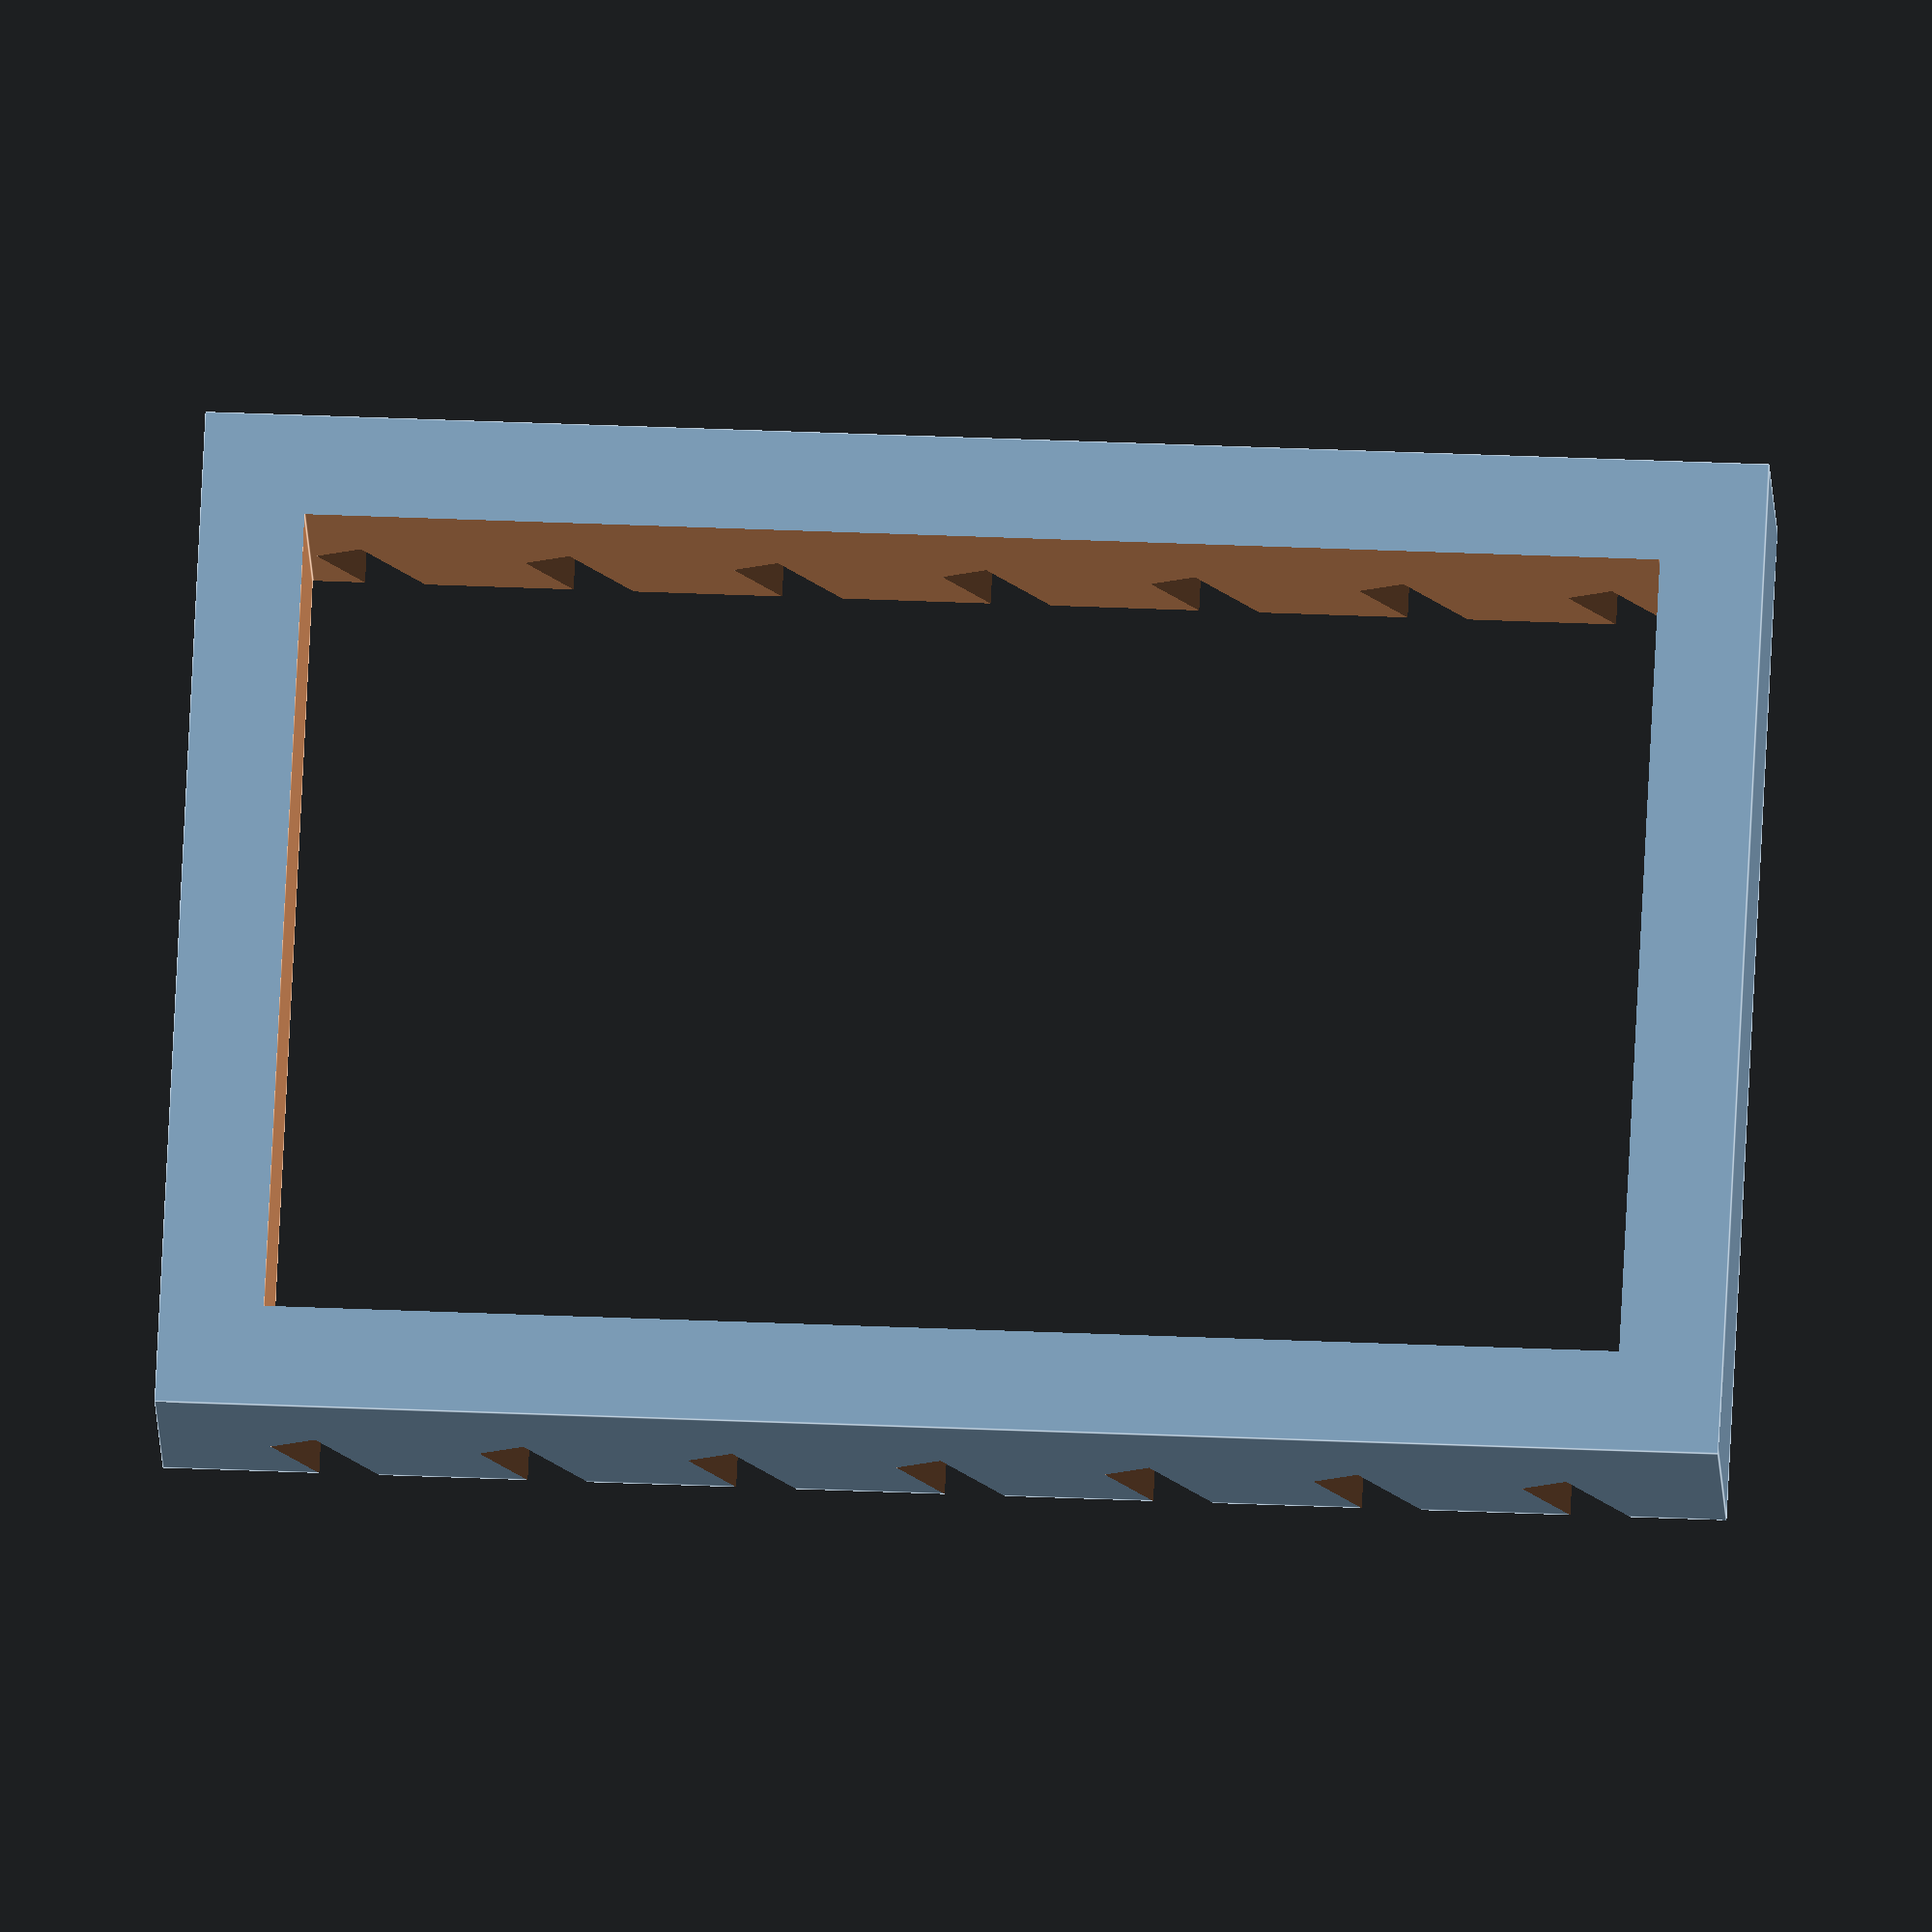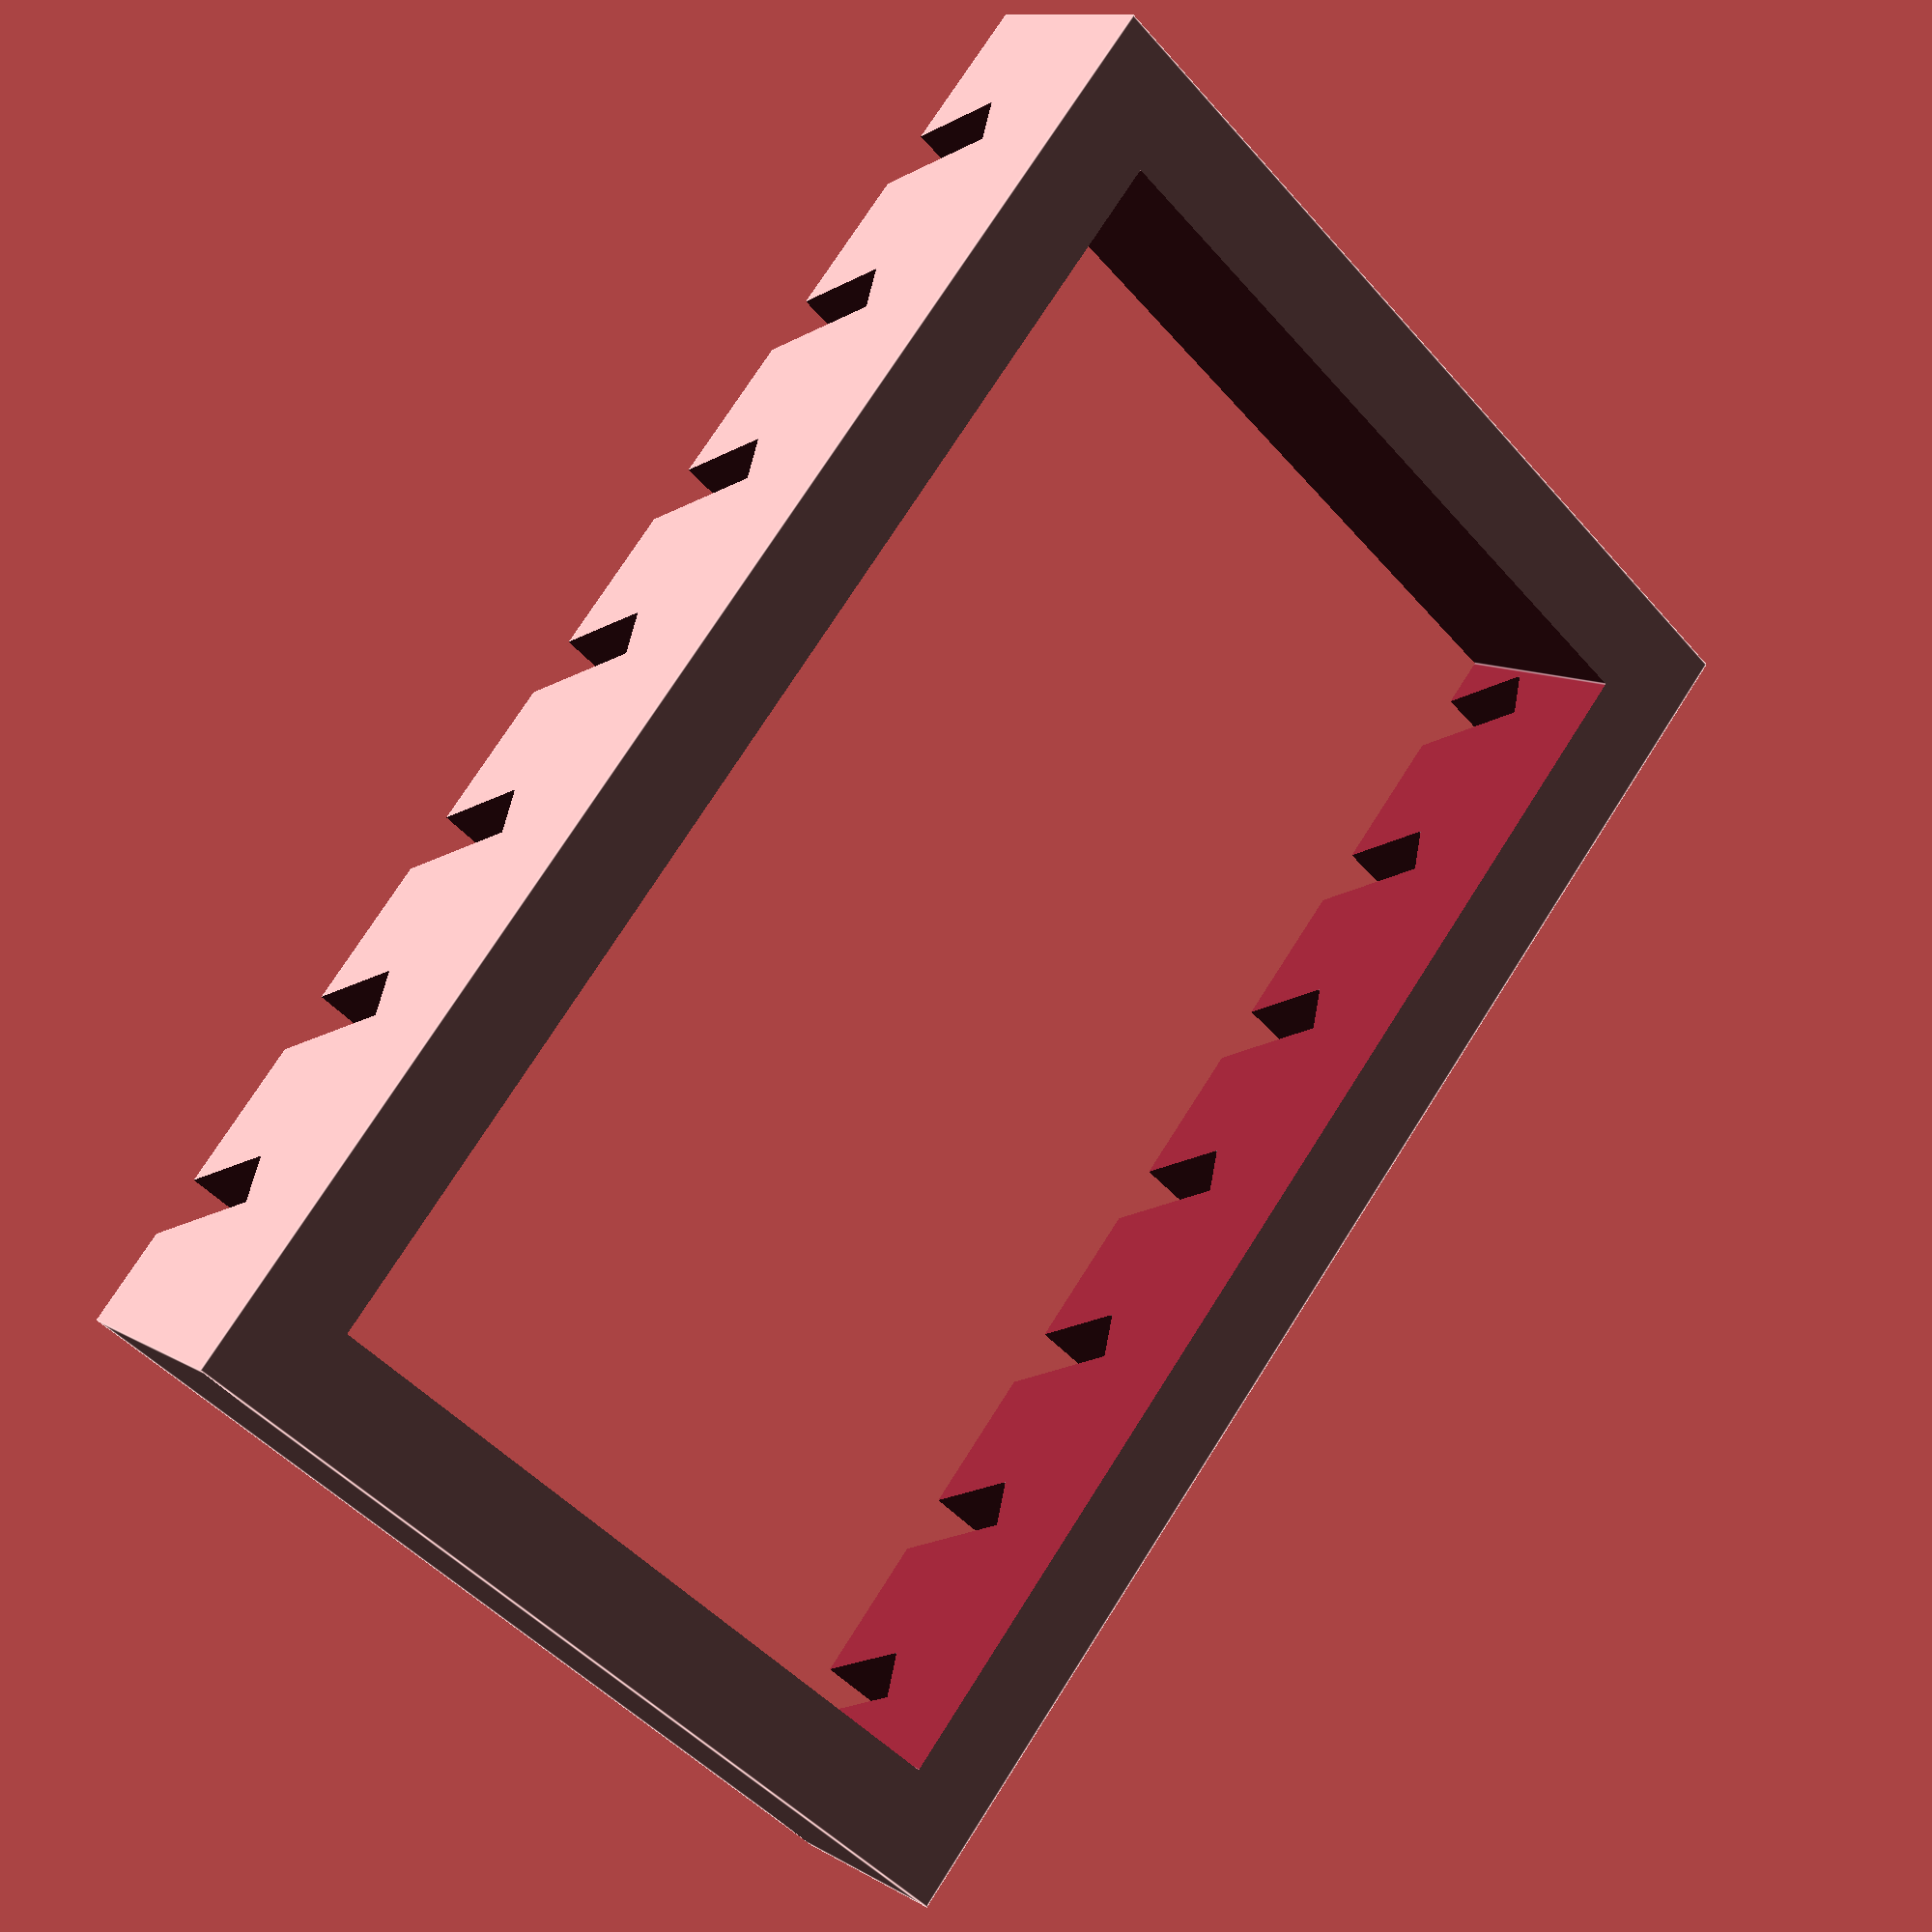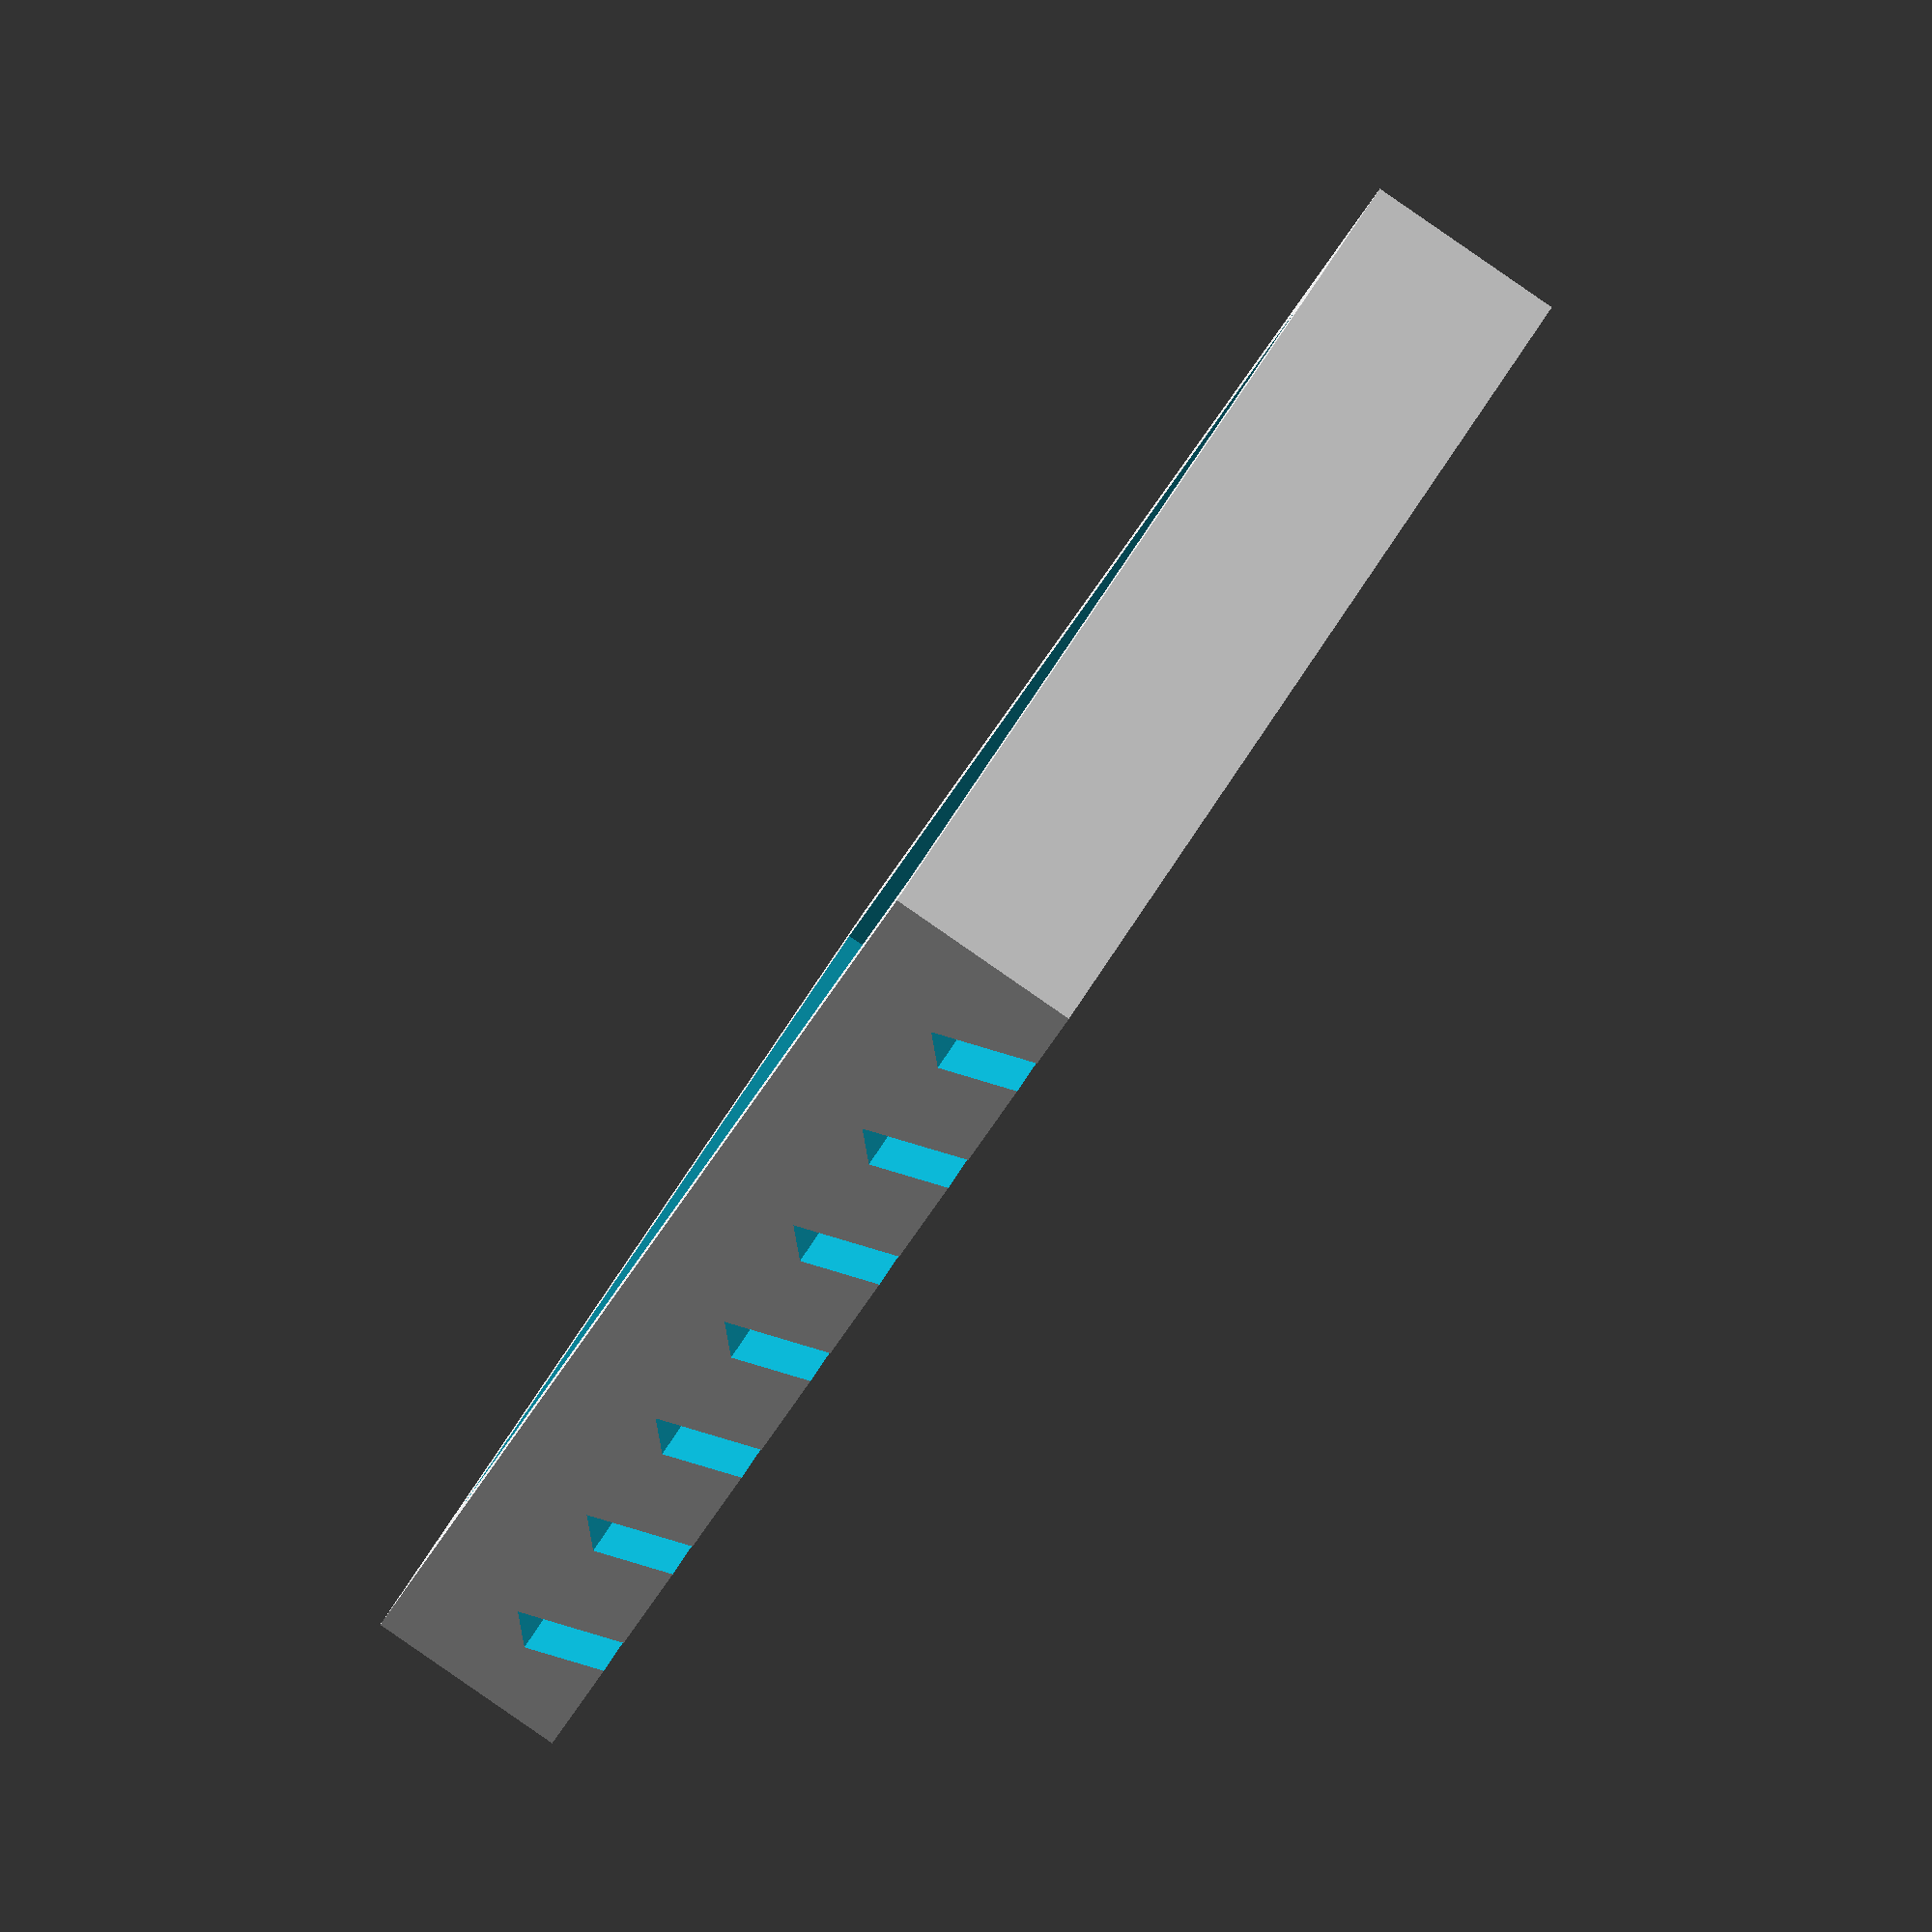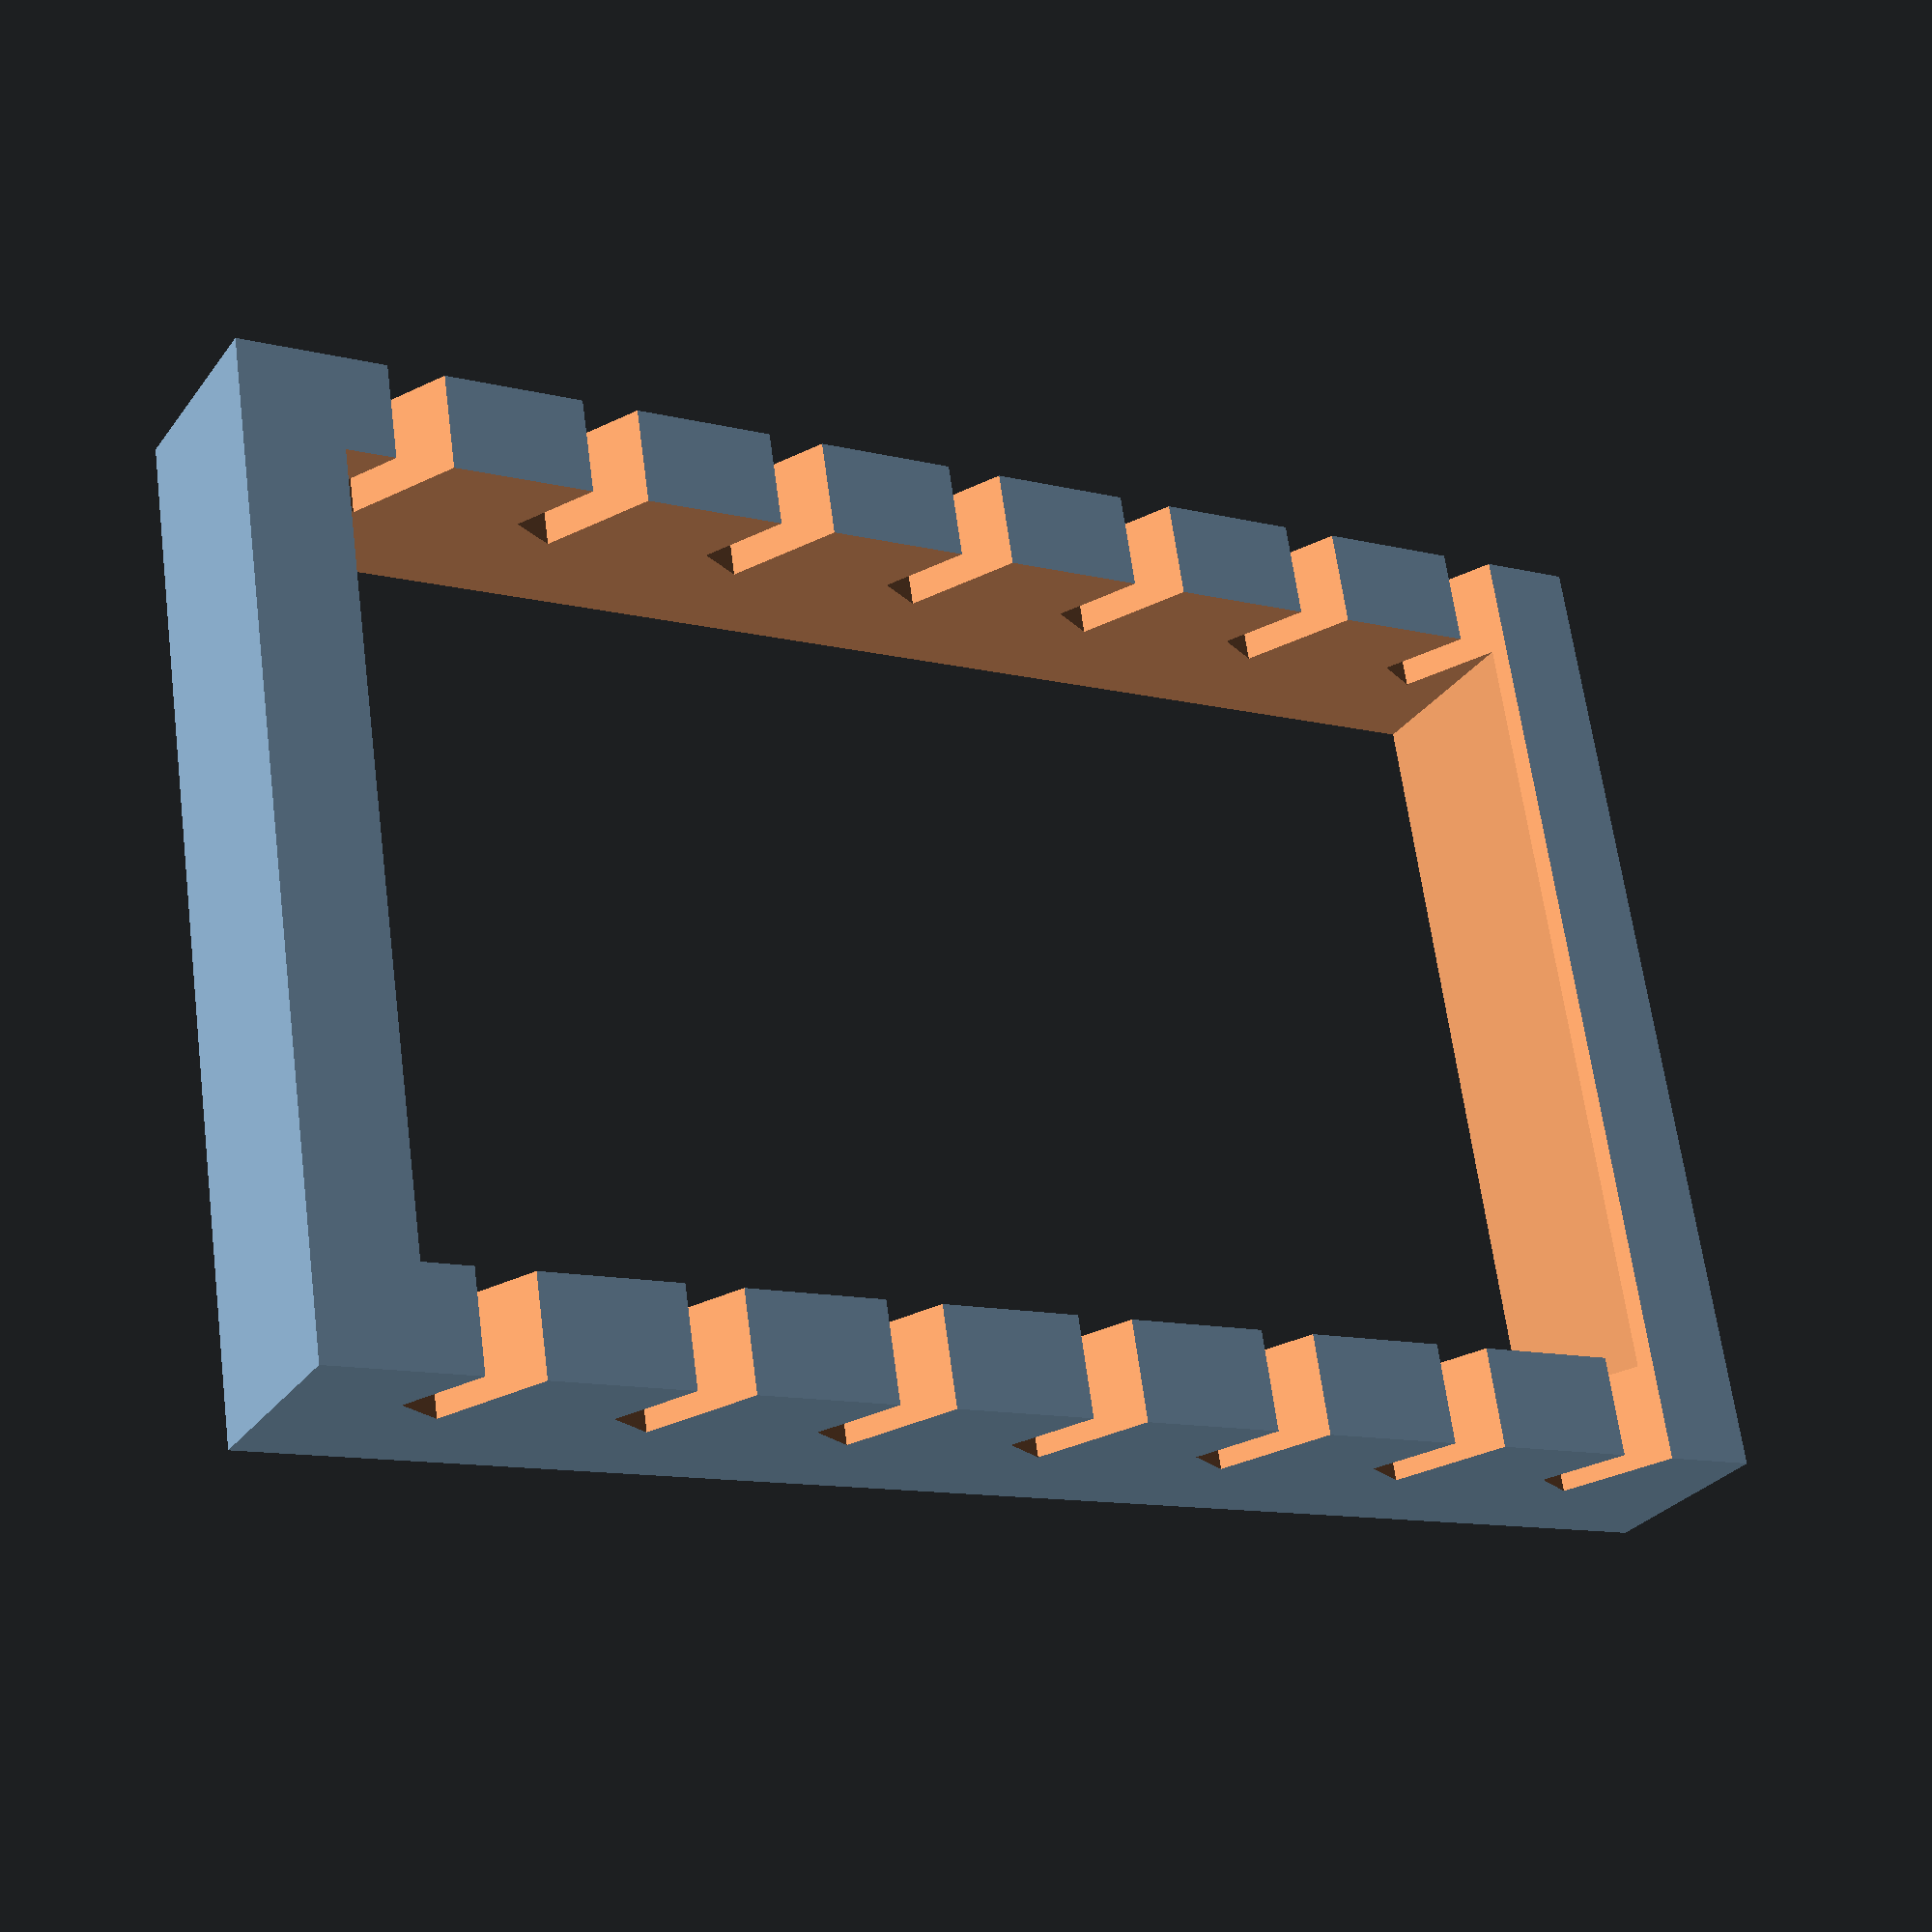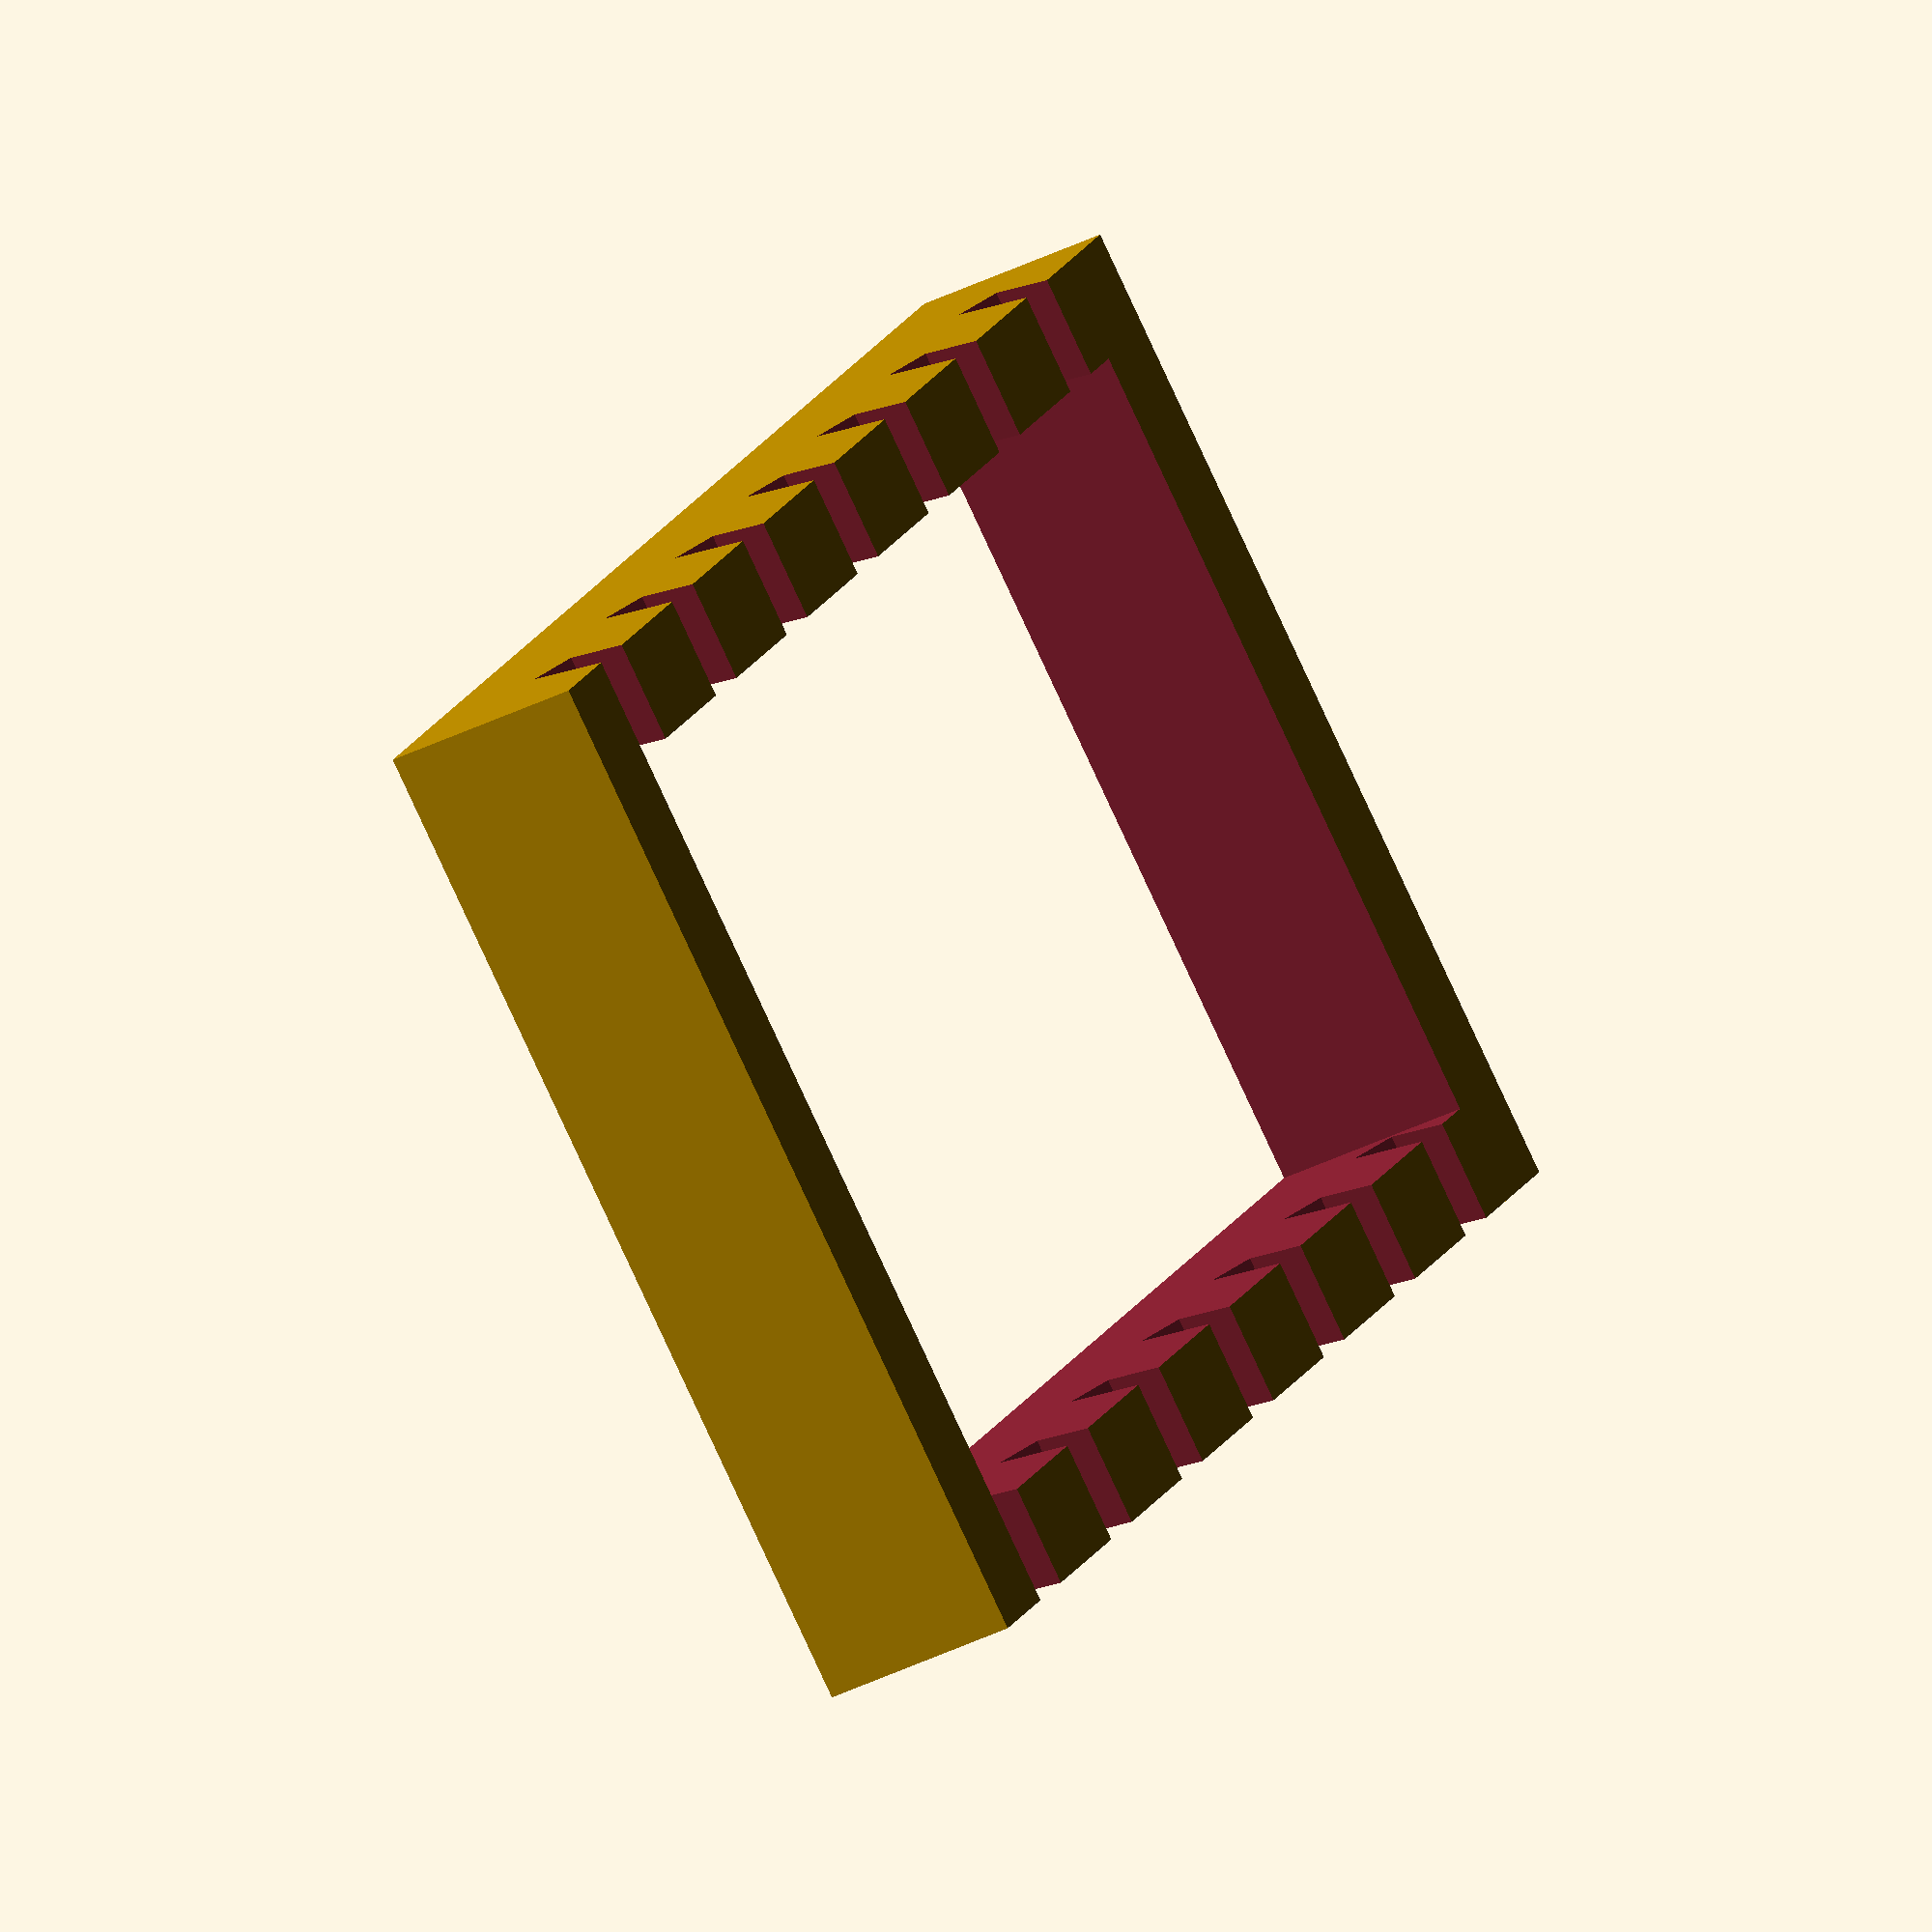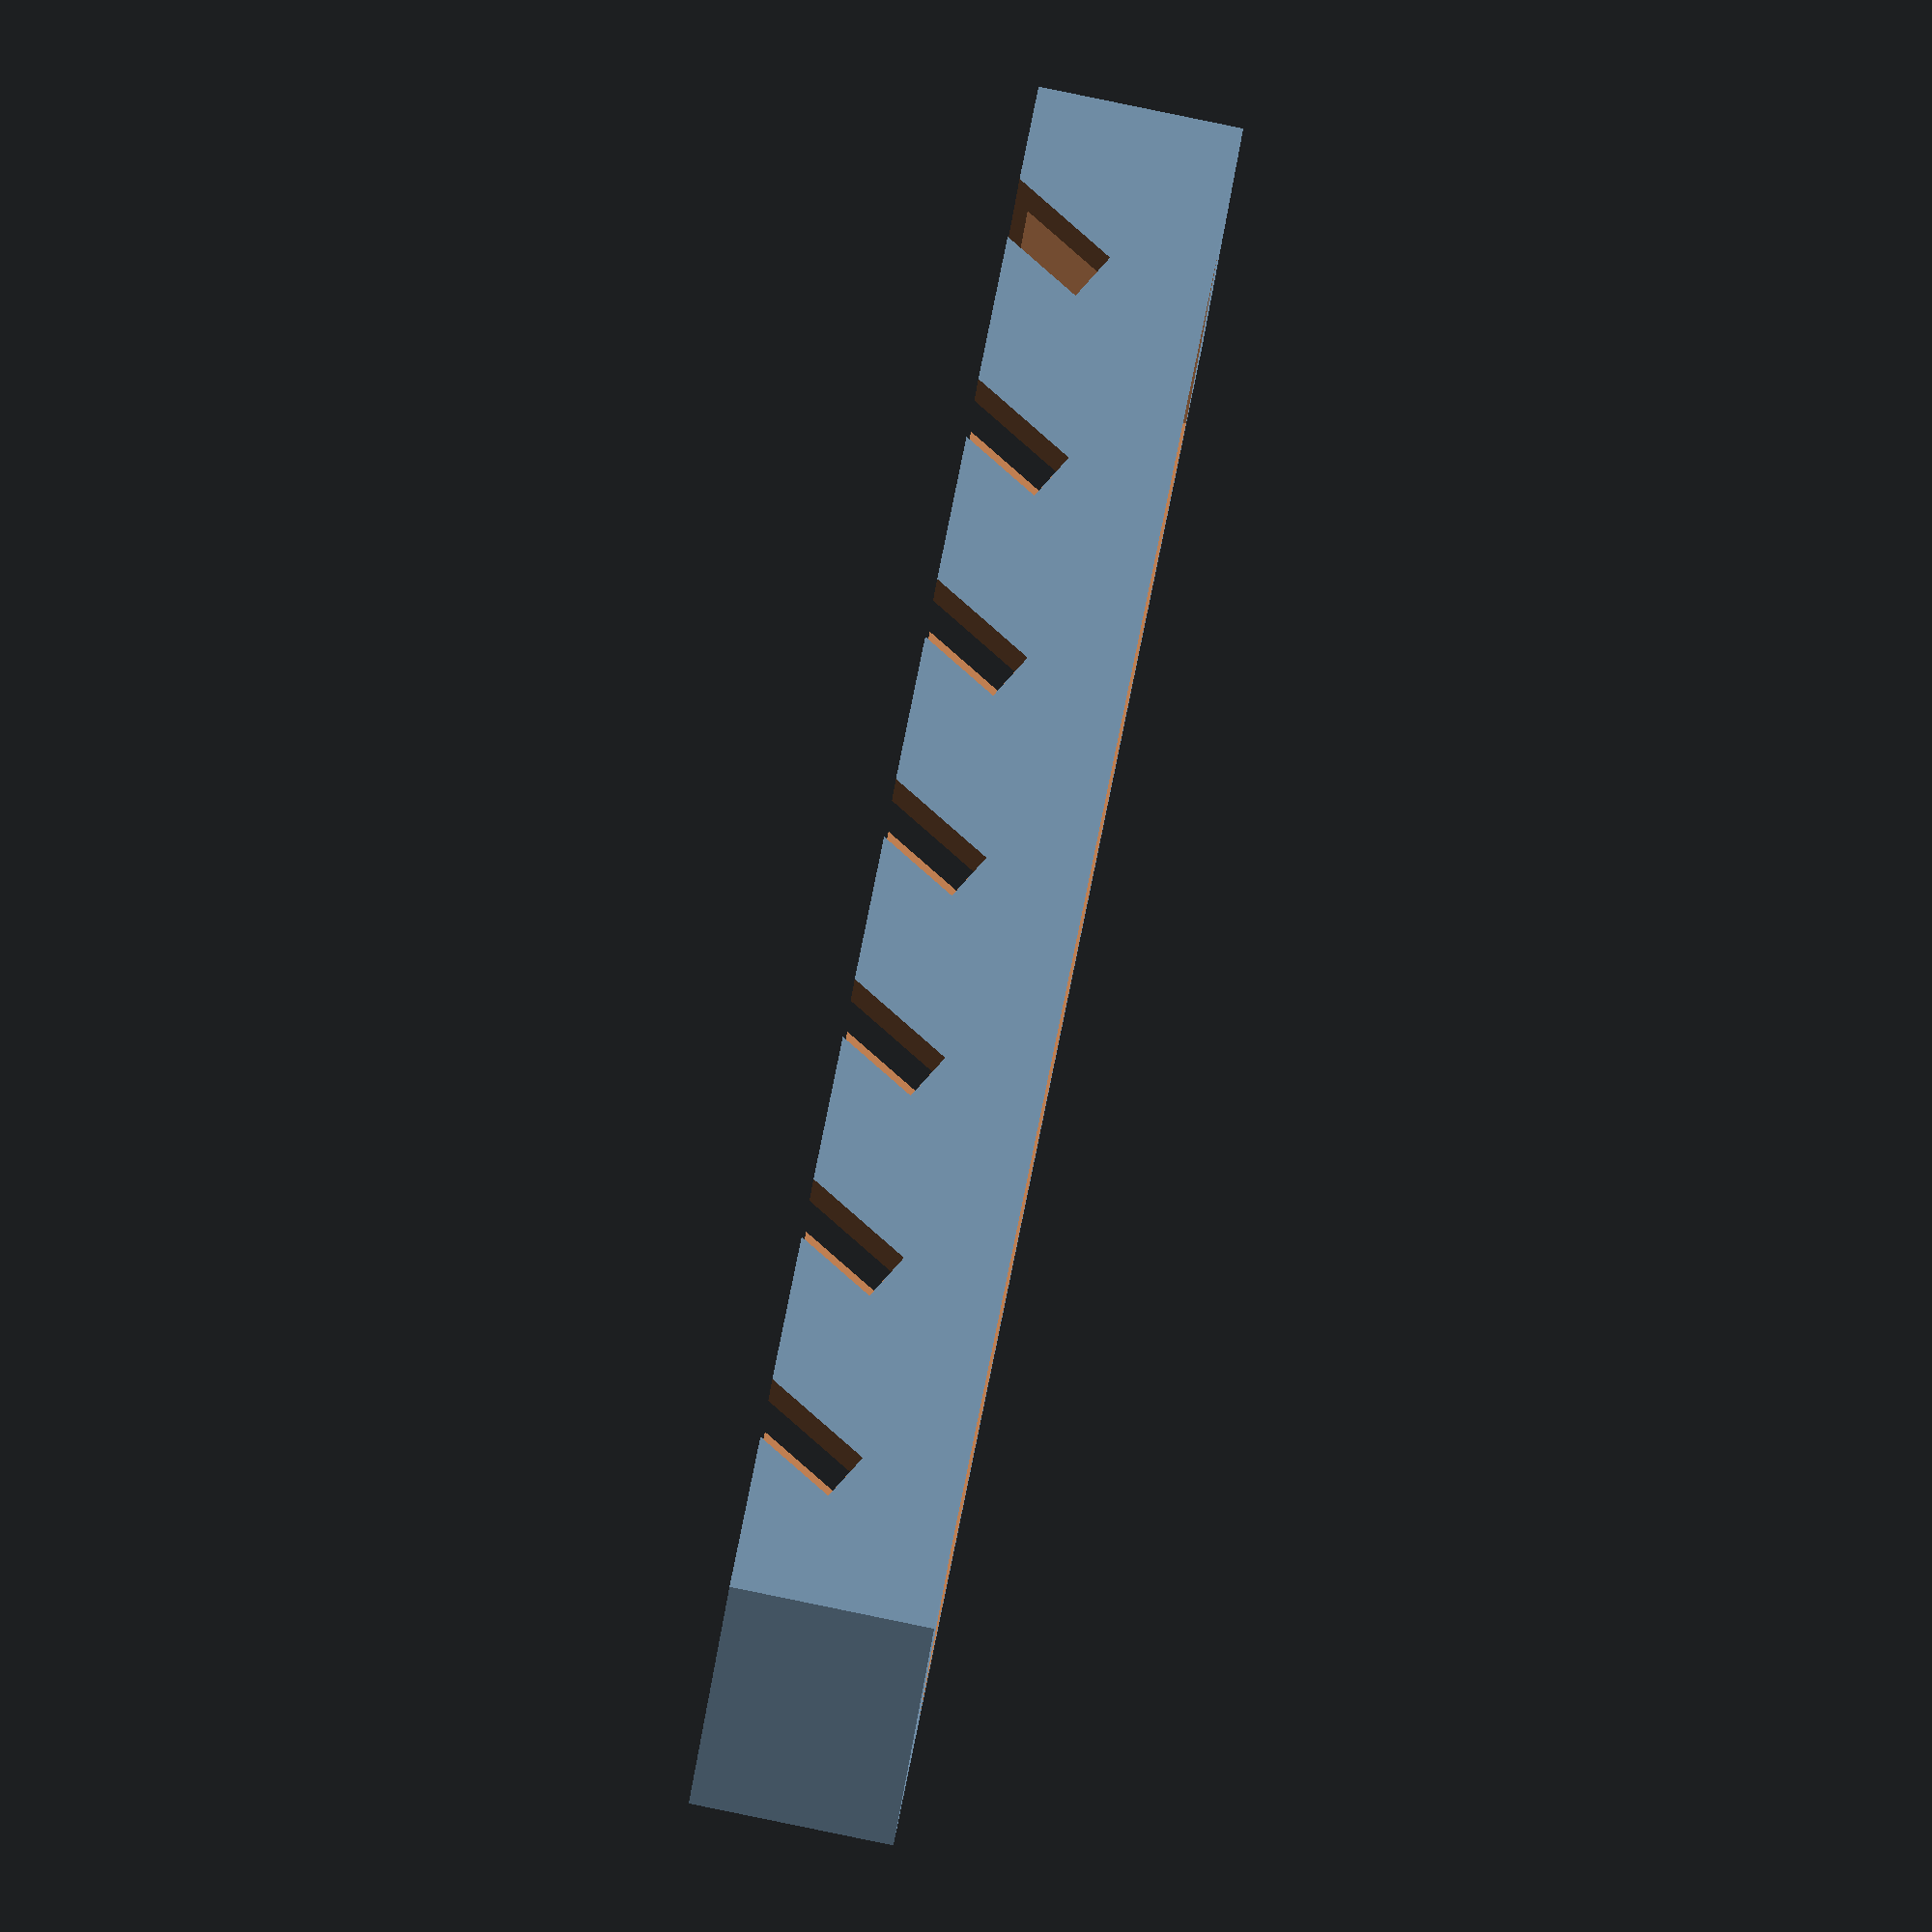
<openscad>
larghezza=100; //[50:300]
lunghezza =150; //[50:300]
altezza=20; //[10:50]
spessore=20;//[10:50]
numero_tagli=7;//[1:15]
spessore_tagli=5; //[1:10]
inclinazione=60; //[45:90]
distanza_tagli=20;//[12:50]

difference(){
	difference(){
		cube([larghezza,lunghezza,altezza],true);
		cube([(larghezza-spessore),(lunghezza-spessore),(altezza+1)],true);
	}

	for(i = [-((numero_tagli/2)-1):(numero_tagli/2)])
			translate([(-(larghezza/2)-1),((i*(-distanza_tagli))+(distanza_tagli/2)),(0)])
			rotate([inclinazione,0,0])
			cube([larghezza+2,(lunghezza/2),spessore_tagli]);
}
</openscad>
<views>
elev=198.6 azim=87.2 roll=357.7 proj=o view=edges
elev=169.0 azim=318.8 roll=35.6 proj=p view=edges
elev=88.9 azim=215.5 roll=235.4 proj=o view=solid
elev=29.3 azim=81.3 roll=330.7 proj=p view=solid
elev=217.8 azim=38.9 roll=237.3 proj=o view=wireframe
elev=91.0 azim=78.8 roll=78.4 proj=o view=wireframe
</views>
